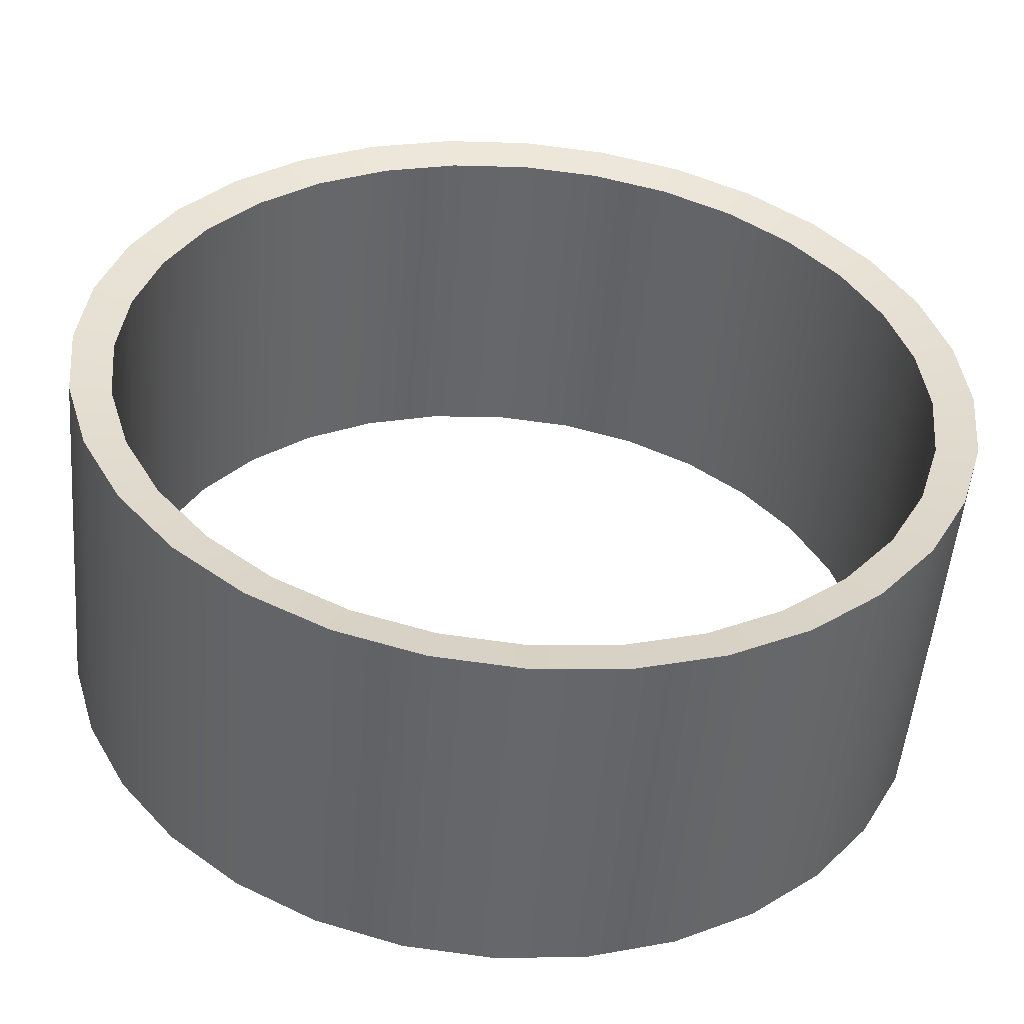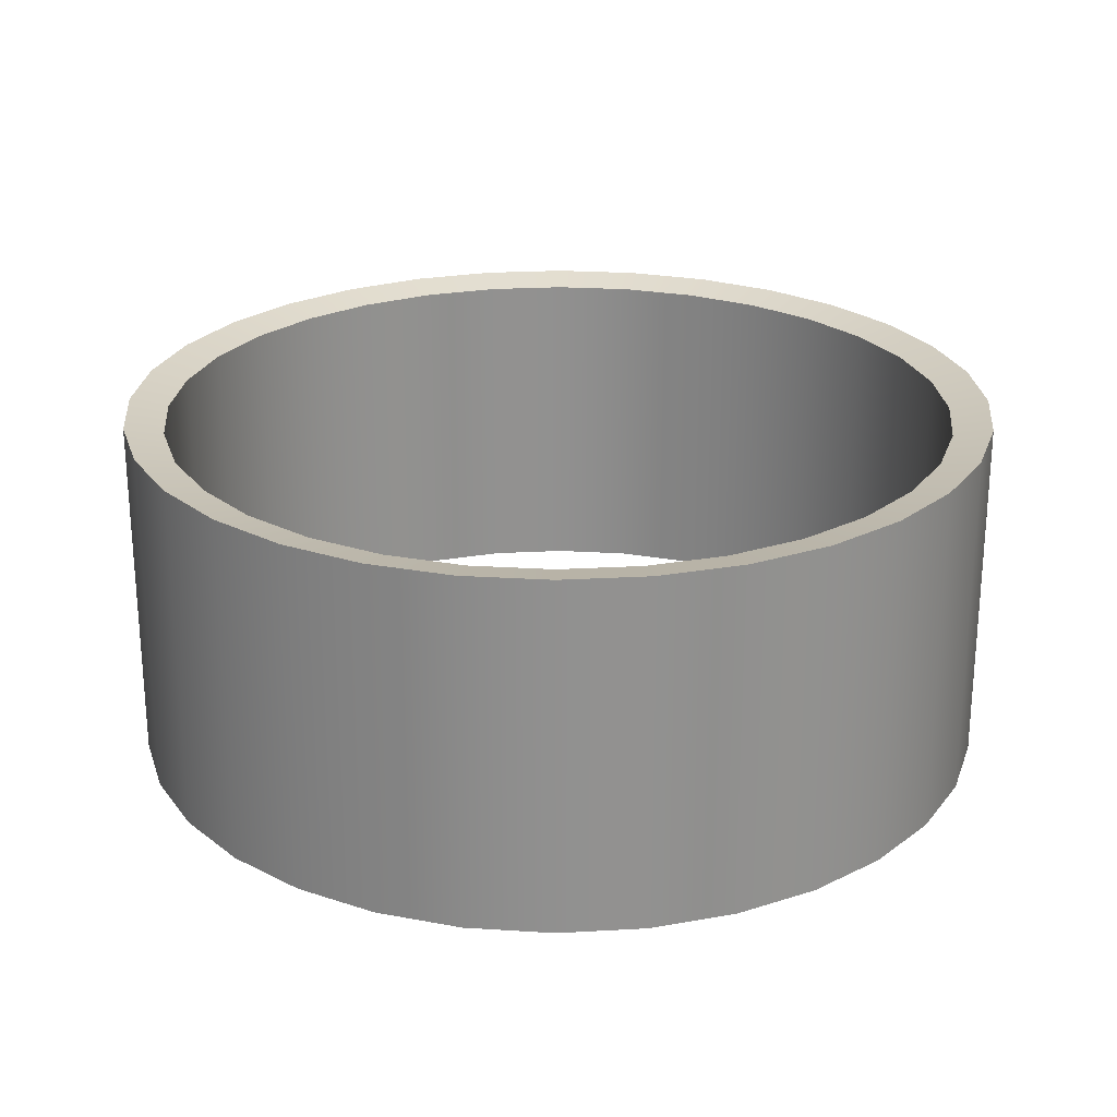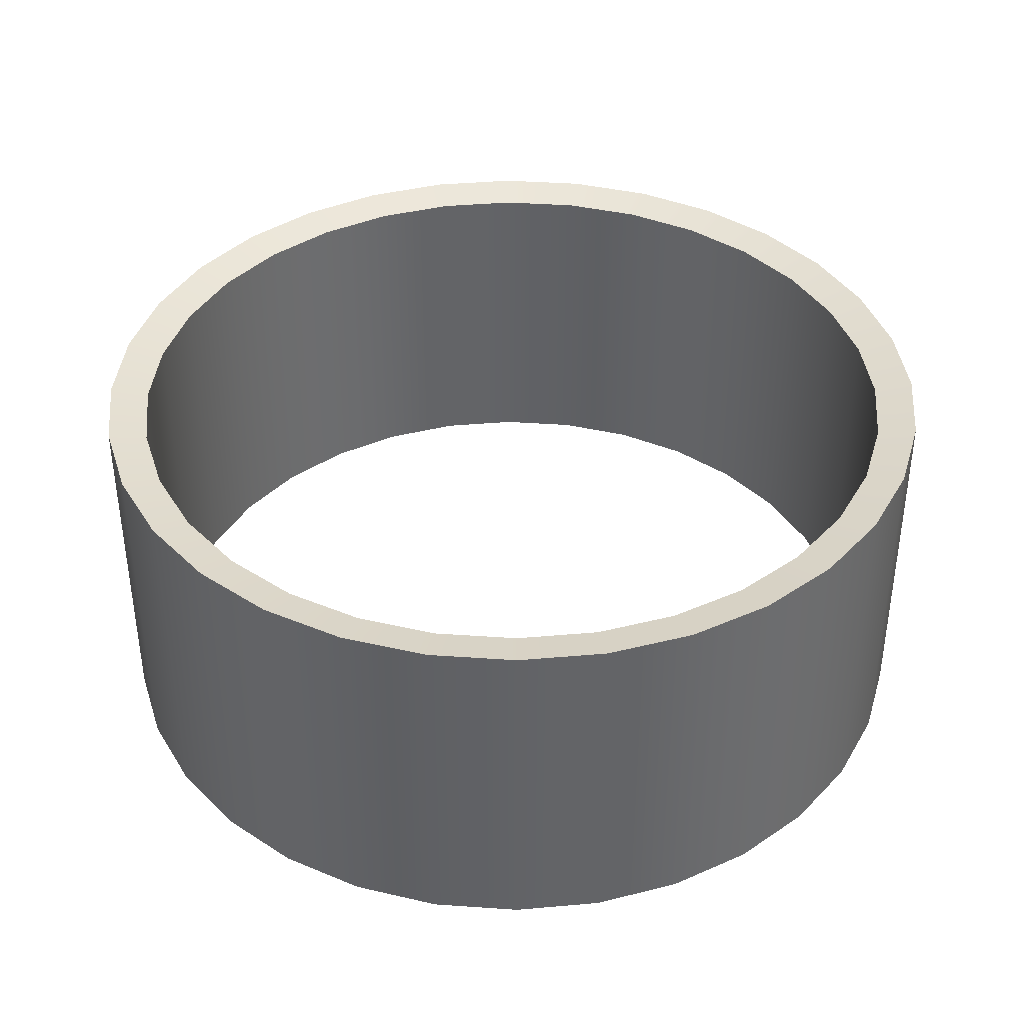
<metadata>
{"format":"obj","ext":"obj","renderer":"f3d","projection":"perspective","resolution":1024,"background":"white","views":[{"elev":-52.0,"azim":-4.9,"up":"+Z"},{"elev":24.3,"azim":-33.4,"up":"+Y"},{"elev":39.2,"azim":-11.9,"up":"+Y"}]}
</metadata>
<code>
g ShipSailRing
v 0.4071 2.332 -0.6093
v 0.4071 2.035 -0.6093
v 0.5182 2.035 -0.5182
v 0.5182 2.332 -0.5182
v 0.6093 2.035 -0.4071
v 0.6093 2.332 -0.4071
v 0.677 2.035 -0.2804
v 0.677 2.332 -0.2804
v 0.7187 2.035 -0.143
v 0.7187 2.332 -0.143
v 0.7328 2.035 5.075e-08
v 0.7328 2.332 5.075e-08
v 0.7187 2.035 0.143
v 0.7187 2.332 0.143
v 0.677 2.035 0.2804
v 0.677 2.332 0.2804
v 0.6093 2.035 0.4071
v 0.6093 2.332 0.4071
v 0.5182 2.035 0.5182
v 0.5182 2.332 0.5182
v 0.4071 2.035 0.6093
v 0.4071 2.332 0.6093
v 0.2804 2.035 0.677
v 0.2804 2.332 0.677
v 0.143 2.035 0.7187
v 0.143 2.332 0.7187
v -2.327e-07 2.035 0.7328
v -2.327e-07 2.332 0.7328
v -0.143 2.035 0.7187
v -0.143 2.332 0.7187
v -0.2804 2.035 0.677
v -0.2804 2.332 0.677
v -0.4071 2.035 0.6093
v -0.4071 2.332 0.6093
v -0.5182 2.035 0.5182
v -0.5182 2.332 0.5182
v -0.6093 2.035 0.4071
v -0.6093 2.332 0.4071
v -0.677 2.035 0.2804
v -0.677 2.332 0.2804
v -0.7187 2.035 0.143
v -0.7187 2.332 0.143
v -0.7328 2.035 -5.608e-07
v -0.7328 2.332 -5.608e-07
v -0.7187 2.035 -0.143
v -0.7187 2.332 -0.143
v -0.677 2.035 -0.2804
v -0.677 2.332 -0.2804
v -0.6093 2.035 -0.4071
v -0.6093 2.332 -0.4071
v -0.5182 2.035 -0.5182
v -0.5182 2.332 -0.5182
v -0.4071 2.035 -0.6093
v -0.4071 2.332 -0.6093
v -0.2804 2.035 -0.677
v -0.2804 2.332 -0.677
v -0.143 2.035 -0.7187
v -0.143 2.332 -0.7187
v 6.106e-09 2.035 -0.7328
v 6.106e-09 2.332 -0.7328
v 0.143 2.035 -0.7187
v 0.143 2.332 -0.7187
v 0.2804 2.035 -0.677
v 0.2804 2.332 -0.677
v 0.4071 2.035 -0.6093
v 0.4071 2.332 -0.6093
v 0.3707 2.332 -0.5548
v 0.4718 2.048 -0.4718
v 0.3707 2.048 -0.5548
v 0.4718 2.332 -0.4718
v 0.5548 2.048 -0.3707
v 0.5548 2.332 -0.3707
v 0.6165 2.048 -0.2554
v 0.6165 2.332 -0.2554
v 0.6545 2.048 -0.1302
v 0.6545 2.332 -0.1302
v 0.6673 2.048 4.055e-08
v 0.6673 2.332 4.055e-08
v 0.6545 2.048 0.1302
v 0.6545 2.332 0.1302
v 0.6165 2.048 0.2554
v 0.6165 2.332 0.2554
v 0.5548 2.048 0.3707
v 0.5548 2.332 0.3707
v 0.4718 2.048 0.4718
v 0.4718 2.332 0.4718
v 0.3707 2.048 0.5548
v 0.3707 2.332 0.5548
v 0.2554 2.048 0.6165
v 0.2554 2.332 0.6165
v 0.1302 2.048 0.6545
v 0.1302 2.332 0.6545
v -2.07e-07 2.048 0.6673
v -2.07e-07 2.332 0.6673
v -0.1302 2.048 0.6545
v -0.1302 2.332 0.6545
v -0.2554 2.048 0.6165
v -0.2554 2.332 0.6165
v -0.3707 2.048 0.5548
v -0.3707 2.332 0.5548
v -0.4718 2.048 0.4718
v -0.4718 2.332 0.4718
v -0.5548 2.048 0.3707
v -0.5548 2.332 0.3707
v -0.6165 2.048 0.2554
v -0.6165 2.332 0.2554
v -0.6545 2.048 0.1302
v -0.6545 2.332 0.1302
v -0.6673 2.048 -5.163e-07
v -0.6673 2.332 -5.163e-07
v -0.6545 2.048 -0.1302
v -0.6545 2.332 -0.1302
v -0.6165 2.048 -0.2554
v -0.6165 2.332 -0.2554
v -0.5548 2.048 -0.3707
v -0.5548 2.332 -0.3707
v -0.4718 2.048 -0.4718
v -0.4718 2.332 -0.4718
v -0.3707 2.048 -0.5548
v -0.3707 2.332 -0.5548
v -0.2554 2.048 -0.6165
v -0.2554 2.332 -0.6165
v -0.1302 2.048 -0.6545
v -0.1302 2.332 -0.6545
v 1.039e-08 2.048 -0.6673
v 1.039e-08 2.332 -0.6673
v 0.1302 2.048 -0.6545
v 0.1302 2.332 -0.6545
v 0.2554 2.048 -0.6165
v 0.2554 2.332 -0.6165
v 0.3707 2.048 -0.5548
v 0.3707 2.332 -0.5548
v -0.2804 2.035 -0.677
v -0.3707 2.048 -0.5548
v -0.2554 2.048 -0.6165
v -0.4071 2.035 -0.6093
v -0.4718 2.048 -0.4718
v -0.5182 2.035 -0.5182
v -0.5548 2.048 -0.3707
v -0.6093 2.035 -0.4071
v -0.6165 2.048 -0.2554
v -0.677 2.035 -0.2804
v -0.6545 2.048 -0.1302
v -0.7187 2.035 -0.143
v -0.6673 2.048 -5.163e-07
v -0.7328 2.035 -5.608e-07
v -0.6545 2.048 0.1302
v -0.7187 2.035 0.143
v -0.6165 2.048 0.2554
v -0.677 2.035 0.2804
v -0.5548 2.048 0.3707
v -0.6093 2.035 0.4071
v -0.4718 2.048 0.4718
v -0.5182 2.035 0.5182
v -0.3707 2.048 0.5548
v -0.4071 2.035 0.6093
v -0.2554 2.048 0.6165
v -0.2804 2.035 0.677
v -0.1302 2.048 0.6545
v -0.143 2.035 0.7187
v -2.07e-07 2.048 0.6673
v -2.327e-07 2.035 0.7328
v 0.1302 2.048 0.6545
v 0.143 2.035 0.7187
v 0.2554 2.048 0.6165
v 0.2804 2.035 0.677
v 0.3707 2.048 0.5548
v 0.4071 2.035 0.6093
v 0.4718 2.048 0.4718
v 0.5182 2.035 0.5182
v 0.5548 2.048 0.3707
v 0.6093 2.035 0.4071
v 0.6165 2.048 0.2554
v 0.677 2.035 0.2804
v 0.6545 2.048 0.1302
v 0.7187 2.035 0.143
v 0.6673 2.048 4.055e-08
v 0.7328 2.035 5.075e-08
v 0.6545 2.048 -0.1302
v 0.7187 2.035 -0.143
v 0.6165 2.048 -0.2554
v 0.677 2.035 -0.2804
v 0.5548 2.048 -0.3707
v 0.6093 2.035 -0.4071
v 0.4718 2.048 -0.4718
v 0.5182 2.035 -0.5182
v 0.3707 2.048 -0.5548
v 0.4071 2.035 -0.6093
v 0.2554 2.048 -0.6165
v 0.2804 2.035 -0.677
v 0.1302 2.048 -0.6545
v 0.143 2.035 -0.7187
v 1.039e-08 2.048 -0.6673
v 6.106e-09 2.035 -0.7328
v -0.1302 2.048 -0.6545
v -0.143 2.035 -0.7187
v -0.2554 2.048 -0.6165
v -0.2804 2.035 -0.677
v 0.4071 2.332 -0.6093
v 0.5182 2.629 -0.5182
v 0.4071 2.629 -0.6093
v 0.5182 2.332 -0.5182
v 0.6093 2.629 -0.4071
v 0.6093 2.332 -0.4071
v 0.677 2.629 -0.2804
v 0.677 2.332 -0.2804
v 0.7187 2.629 -0.143
v 0.7187 2.332 -0.143
v 0.7328 2.629 5.075e-08
v 0.7328 2.332 5.075e-08
v 0.7187 2.629 0.143
v 0.7187 2.332 0.143
v 0.677 2.629 0.2804
v 0.677 2.332 0.2804
v 0.6093 2.629 0.4071
v 0.6093 2.332 0.4071
v 0.5182 2.629 0.5182
v 0.5182 2.332 0.5182
v 0.4071 2.629 0.6093
v 0.4071 2.332 0.6093
v 0.2804 2.629 0.677
v 0.2804 2.332 0.677
v 0.143 2.629 0.7187
v 0.143 2.332 0.7187
v -2.327e-07 2.629 0.7328
v -2.327e-07 2.332 0.7328
v -0.143 2.629 0.7187
v -0.143 2.332 0.7187
v -0.2804 2.629 0.677
v -0.2804 2.332 0.677
v -0.4071 2.629 0.6093
v -0.4071 2.332 0.6093
v -0.5182 2.629 0.5182
v -0.5182 2.332 0.5182
v -0.6093 2.629 0.4071
v -0.6093 2.332 0.4071
v -0.677 2.629 0.2804
v -0.677 2.332 0.2804
v -0.7187 2.629 0.143
v -0.7187 2.332 0.143
v -0.7328 2.629 -5.608e-07
v -0.7328 2.332 -5.608e-07
v -0.7187 2.629 -0.143
v -0.7187 2.332 -0.143
v -0.677 2.629 -0.2804
v -0.677 2.332 -0.2804
v -0.6093 2.629 -0.4071
v -0.6093 2.332 -0.4071
v -0.5182 2.629 -0.5182
v -0.5182 2.332 -0.5182
v -0.4071 2.629 -0.6093
v -0.4071 2.332 -0.6093
v -0.2804 2.629 -0.677
v -0.2804 2.332 -0.677
v -0.143 2.629 -0.7187
v -0.143 2.332 -0.7187
v 6.106e-09 2.629 -0.7328
v 6.106e-09 2.332 -0.7328
v 0.143 2.629 -0.7187
v 0.143 2.332 -0.7187
v 0.2804 2.629 -0.677
v 0.2804 2.332 -0.677
v 0.4071 2.629 -0.6093
v 0.4071 2.332 -0.6093
v 0.3707 2.332 -0.5548
v 0.3707 2.616 -0.5548
v 0.4718 2.616 -0.4718
v 0.4718 2.332 -0.4718
v 0.5548 2.616 -0.3707
v 0.5548 2.332 -0.3707
v 0.6165 2.616 -0.2554
v 0.6165 2.332 -0.2554
v 0.6545 2.616 -0.1302
v 0.6545 2.332 -0.1302
v 0.6673 2.616 4.055e-08
v 0.6673 2.332 4.055e-08
v 0.6545 2.616 0.1302
v 0.6545 2.332 0.1302
v 0.6165 2.616 0.2554
v 0.6165 2.332 0.2554
v 0.5548 2.616 0.3707
v 0.5548 2.332 0.3707
v 0.4718 2.616 0.4718
v 0.4718 2.332 0.4718
v 0.3707 2.616 0.5548
v 0.3707 2.332 0.5548
v 0.2554 2.616 0.6165
v 0.2554 2.332 0.6165
v 0.1302 2.616 0.6545
v 0.1302 2.332 0.6545
v -2.07e-07 2.616 0.6673
v -2.07e-07 2.332 0.6673
v -0.1302 2.616 0.6545
v -0.1302 2.332 0.6545
v -0.2554 2.616 0.6165
v -0.2554 2.332 0.6165
v -0.3707 2.616 0.5548
v -0.3707 2.332 0.5548
v -0.4718 2.616 0.4718
v -0.4718 2.332 0.4718
v -0.5548 2.616 0.3707
v -0.5548 2.332 0.3707
v -0.6165 2.616 0.2554
v -0.6165 2.332 0.2554
v -0.6545 2.616 0.1302
v -0.6545 2.332 0.1302
v -0.6673 2.616 -5.163e-07
v -0.6673 2.332 -5.163e-07
v -0.6545 2.616 -0.1302
v -0.6545 2.332 -0.1302
v -0.6165 2.616 -0.2554
v -0.6165 2.332 -0.2554
v -0.5548 2.616 -0.3707
v -0.5548 2.332 -0.3707
v -0.4718 2.616 -0.4718
v -0.4718 2.332 -0.4718
v -0.3707 2.616 -0.5548
v -0.3707 2.332 -0.5548
v -0.2554 2.616 -0.6165
v -0.2554 2.332 -0.6165
v -0.1302 2.616 -0.6545
v -0.1302 2.332 -0.6545
v 1.039e-08 2.616 -0.6673
v 1.039e-08 2.332 -0.6673
v 0.1302 2.616 -0.6545
v 0.1302 2.332 -0.6545
v 0.2554 2.616 -0.6165
v 0.2554 2.332 -0.6165
v 0.3707 2.616 -0.5548
v 0.3707 2.332 -0.5548
v -0.2804 2.629 -0.677
v -0.2554 2.616 -0.6165
v -0.3707 2.616 -0.5548
v -0.4071 2.629 -0.6093
v -0.4718 2.616 -0.4718
v -0.5182 2.629 -0.5182
v -0.5548 2.616 -0.3707
v -0.6093 2.629 -0.4071
v -0.6165 2.616 -0.2554
v -0.677 2.629 -0.2804
v -0.6545 2.616 -0.1302
v -0.7187 2.629 -0.143
v -0.6673 2.616 -5.163e-07
v -0.7328 2.629 -5.608e-07
v -0.6545 2.616 0.1302
v -0.7187 2.629 0.143
v -0.6165 2.616 0.2554
v -0.677 2.629 0.2804
v -0.5548 2.616 0.3707
v -0.6093 2.629 0.4071
v -0.4718 2.616 0.4718
v -0.5182 2.629 0.5182
v -0.3707 2.616 0.5548
v -0.4071 2.629 0.6093
v -0.2554 2.616 0.6165
v -0.2804 2.629 0.677
v -0.1302 2.616 0.6545
v -0.143 2.629 0.7187
v -2.07e-07 2.616 0.6673
v -2.327e-07 2.629 0.7328
v 0.1302 2.616 0.6545
v 0.143 2.629 0.7187
v 0.2554 2.616 0.6165
v 0.2804 2.629 0.677
v 0.3707 2.616 0.5548
v 0.4071 2.629 0.6093
v 0.4718 2.616 0.4718
v 0.5182 2.629 0.5182
v 0.5548 2.616 0.3707
v 0.6093 2.629 0.4071
v 0.6165 2.616 0.2554
v 0.677 2.629 0.2804
v 0.6545 2.616 0.1302
v 0.7187 2.629 0.143
v 0.6673 2.616 4.055e-08
v 0.7328 2.629 5.075e-08
v 0.6545 2.616 -0.1302
v 0.7187 2.629 -0.143
v 0.6165 2.616 -0.2554
v 0.677 2.629 -0.2804
v 0.5548 2.616 -0.3707
v 0.6093 2.629 -0.4071
v 0.4718 2.616 -0.4718
v 0.5182 2.629 -0.5182
v 0.3707 2.616 -0.5548
v 0.4071 2.629 -0.6093
v 0.2554 2.616 -0.6165
v 0.2804 2.629 -0.677
v 0.1302 2.616 -0.6545
v 0.143 2.629 -0.7187
v 1.039e-08 2.616 -0.6673
v 6.106e-09 2.629 -0.7328
v -0.1302 2.616 -0.6545
v -0.143 2.629 -0.7187
v -0.2554 2.616 -0.6165
v -0.2804 2.629 -0.677
g ShipSailRing_0
f 3 2 1
f 4 3 1
f 5 3 4
f 6 5 4
f 7 5 6
f 8 7 6
f 9 7 8
f 10 9 8
f 11 9 10
f 12 11 10
f 13 11 12
f 14 13 12
f 15 13 14
f 16 15 14
f 17 15 16
f 18 17 16
f 19 17 18
f 20 19 18
f 21 19 20
f 22 21 20
f 23 21 22
f 24 23 22
f 25 23 24
f 26 25 24
f 27 25 26
f 28 27 26
f 29 27 28
f 30 29 28
f 31 29 30
f 32 31 30
f 33 31 32
f 34 33 32
f 35 33 34
f 36 35 34
f 37 35 36
f 38 37 36
f 39 37 38
f 40 39 38
f 41 39 40
f 42 41 40
f 43 41 42
f 44 43 42
f 45 43 44
f 46 45 44
f 47 45 46
f 48 47 46
f 49 47 48
f 50 49 48
f 51 49 50
f 52 51 50
f 53 51 52
f 54 53 52
f 55 53 54
f 56 55 54
f 57 55 56
f 58 57 56
f 59 57 58
f 60 59 58
f 61 59 60
f 62 61 60
f 63 61 62
f 64 63 62
f 65 63 64
f 66 65 64
f 69 68 67
f 68 70 67
f 68 71 70
f 71 72 70
f 71 73 72
f 73 74 72
f 73 75 74
f 75 76 74
f 75 77 76
f 77 78 76
f 77 79 78
f 79 80 78
f 79 81 80
f 81 82 80
f 81 83 82
f 83 84 82
f 83 85 84
f 85 86 84
f 85 87 86
f 87 88 86
f 87 89 88
f 89 90 88
f 89 91 90
f 91 92 90
f 91 93 92
f 93 94 92
f 93 95 94
f 95 96 94
f 95 97 96
f 97 98 96
f 97 99 98
f 99 100 98
f 99 101 100
f 101 102 100
f 101 103 102
f 103 104 102
f 103 105 104
f 105 106 104
f 105 107 106
f 107 108 106
f 107 109 108
f 109 110 108
f 109 111 110
f 111 112 110
f 111 113 112
f 113 114 112
f 113 115 114
f 115 116 114
f 115 117 116
f 117 118 116
f 117 119 118
f 119 120 118
f 119 121 120
f 121 122 120
f 121 123 122
f 123 124 122
f 123 125 124
f 125 126 124
f 125 127 126
f 127 128 126
f 127 129 128
f 129 130 128
f 129 131 130
f 131 132 130
f 135 134 133
f 134 136 133
f 134 137 136
f 137 138 136
f 137 139 138
f 139 140 138
f 139 141 140
f 141 142 140
f 141 143 142
f 143 144 142
f 143 145 144
f 145 146 144
f 145 147 146
f 147 148 146
f 147 149 148
f 149 150 148
f 149 151 150
f 151 152 150
f 151 153 152
f 153 154 152
f 153 155 154
f 155 156 154
f 155 157 156
f 157 158 156
f 157 159 158
f 159 160 158
f 159 161 160
f 161 162 160
f 161 163 162
f 163 164 162
f 163 165 164
f 165 166 164
f 165 167 166
f 167 168 166
f 167 169 168
f 169 170 168
f 169 171 170
f 171 172 170
f 171 173 172
f 173 174 172
f 173 175 174
f 175 176 174
f 175 177 176
f 177 178 176
f 177 179 178
f 179 180 178
f 179 181 180
f 181 182 180
f 181 183 182
f 183 184 182
f 183 185 184
f 185 186 184
f 185 187 186
f 187 188 186
f 187 189 188
f 189 190 188
f 189 191 190
f 191 192 190
f 191 193 192
f 193 194 192
f 193 195 194
f 195 196 194
f 195 197 196
f 197 198 196
f 201 200 199
f 200 202 199
f 200 203 202
f 203 204 202
f 203 205 204
f 205 206 204
f 205 207 206
f 207 208 206
f 207 209 208
f 209 210 208
f 209 211 210
f 211 212 210
f 211 213 212
f 213 214 212
f 213 215 214
f 215 216 214
f 215 217 216
f 217 218 216
f 217 219 218
f 219 220 218
f 219 221 220
f 221 222 220
f 221 223 222
f 223 224 222
f 223 225 224
f 225 226 224
f 225 227 226
f 227 228 226
f 227 229 228
f 229 230 228
f 229 231 230
f 231 232 230
f 231 233 232
f 233 234 232
f 233 235 234
f 235 236 234
f 235 237 236
f 237 238 236
f 237 239 238
f 239 240 238
f 239 241 240
f 241 242 240
f 241 243 242
f 243 244 242
f 243 245 244
f 245 246 244
f 245 247 246
f 247 248 246
f 247 249 248
f 249 250 248
f 249 251 250
f 251 252 250
f 251 253 252
f 253 254 252
f 253 255 254
f 255 256 254
f 255 257 256
f 257 258 256
f 257 259 258
f 259 260 258
f 259 261 260
f 261 262 260
f 261 263 262
f 263 264 262
f 267 266 265
f 268 267 265
f 269 267 268
f 270 269 268
f 271 269 270
f 272 271 270
f 273 271 272
f 274 273 272
f 275 273 274
f 276 275 274
f 277 275 276
f 278 277 276
f 279 277 278
f 280 279 278
f 281 279 280
f 282 281 280
f 283 281 282
f 284 283 282
f 285 283 284
f 286 285 284
f 287 285 286
f 288 287 286
f 289 287 288
f 290 289 288
f 291 289 290
f 292 291 290
f 293 291 292
f 294 293 292
f 295 293 294
f 296 295 294
f 297 295 296
f 298 297 296
f 299 297 298
f 300 299 298
f 301 299 300
f 302 301 300
f 303 301 302
f 304 303 302
f 305 303 304
f 306 305 304
f 307 305 306
f 308 307 306
f 309 307 308
f 310 309 308
f 311 309 310
f 312 311 310
f 313 311 312
f 314 313 312
f 315 313 314
f 316 315 314
f 317 315 316
f 318 317 316
f 319 317 318
f 320 319 318
f 321 319 320
f 322 321 320
f 323 321 322
f 324 323 322
f 325 323 324
f 326 325 324
f 327 325 326
f 328 327 326
f 329 327 328
f 330 329 328
f 333 332 331
f 334 333 331
f 335 333 334
f 336 335 334
f 337 335 336
f 338 337 336
f 339 337 338
f 340 339 338
f 341 339 340
f 342 341 340
f 343 341 342
f 344 343 342
f 345 343 344
f 346 345 344
f 347 345 346
f 348 347 346
f 349 347 348
f 350 349 348
f 351 349 350
f 352 351 350
f 353 351 352
f 354 353 352
f 355 353 354
f 356 355 354
f 357 355 356
f 358 357 356
f 359 357 358
f 360 359 358
f 361 359 360
f 362 361 360
f 363 361 362
f 364 363 362
f 365 363 364
f 366 365 364
f 367 365 366
f 368 367 366
f 369 367 368
f 370 369 368
f 371 369 370
f 372 371 370
f 373 371 372
f 374 373 372
f 375 373 374
f 376 375 374
f 377 375 376
f 378 377 376
f 379 377 378
f 380 379 378
f 381 379 380
f 382 381 380
f 383 381 382
f 384 383 382
f 385 383 384
f 386 385 384
f 387 385 386
f 388 387 386
f 389 387 388
f 390 389 388
f 391 389 390
f 392 391 390
f 393 391 392
f 394 393 392
f 395 393 394
f 396 395 394

</code>
